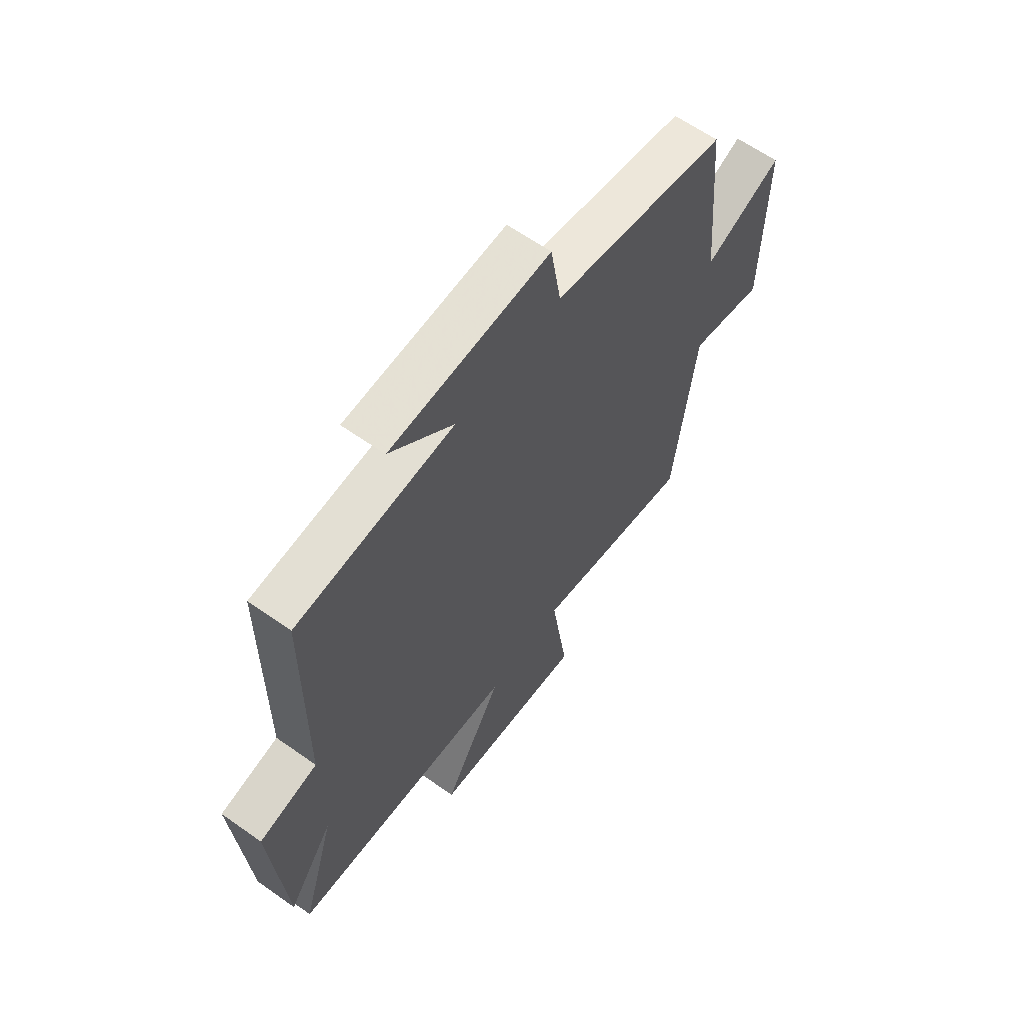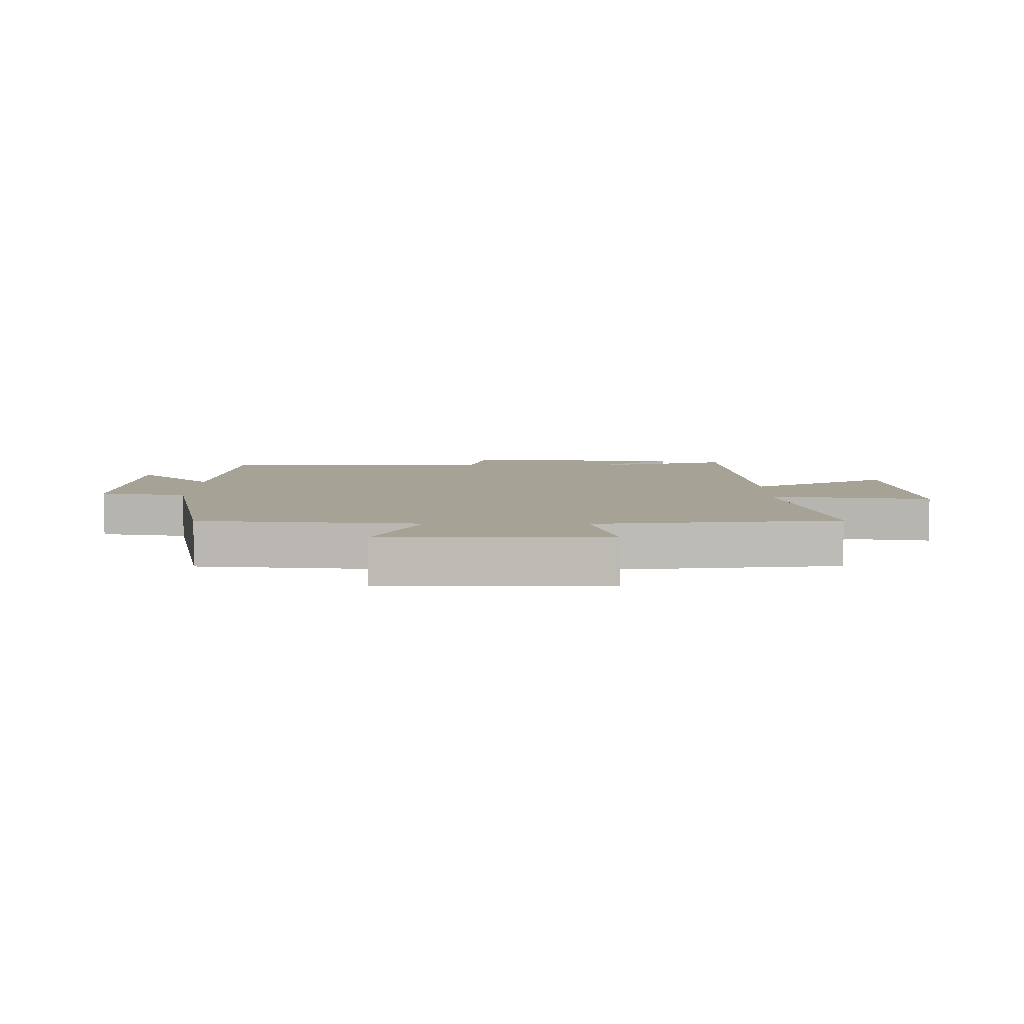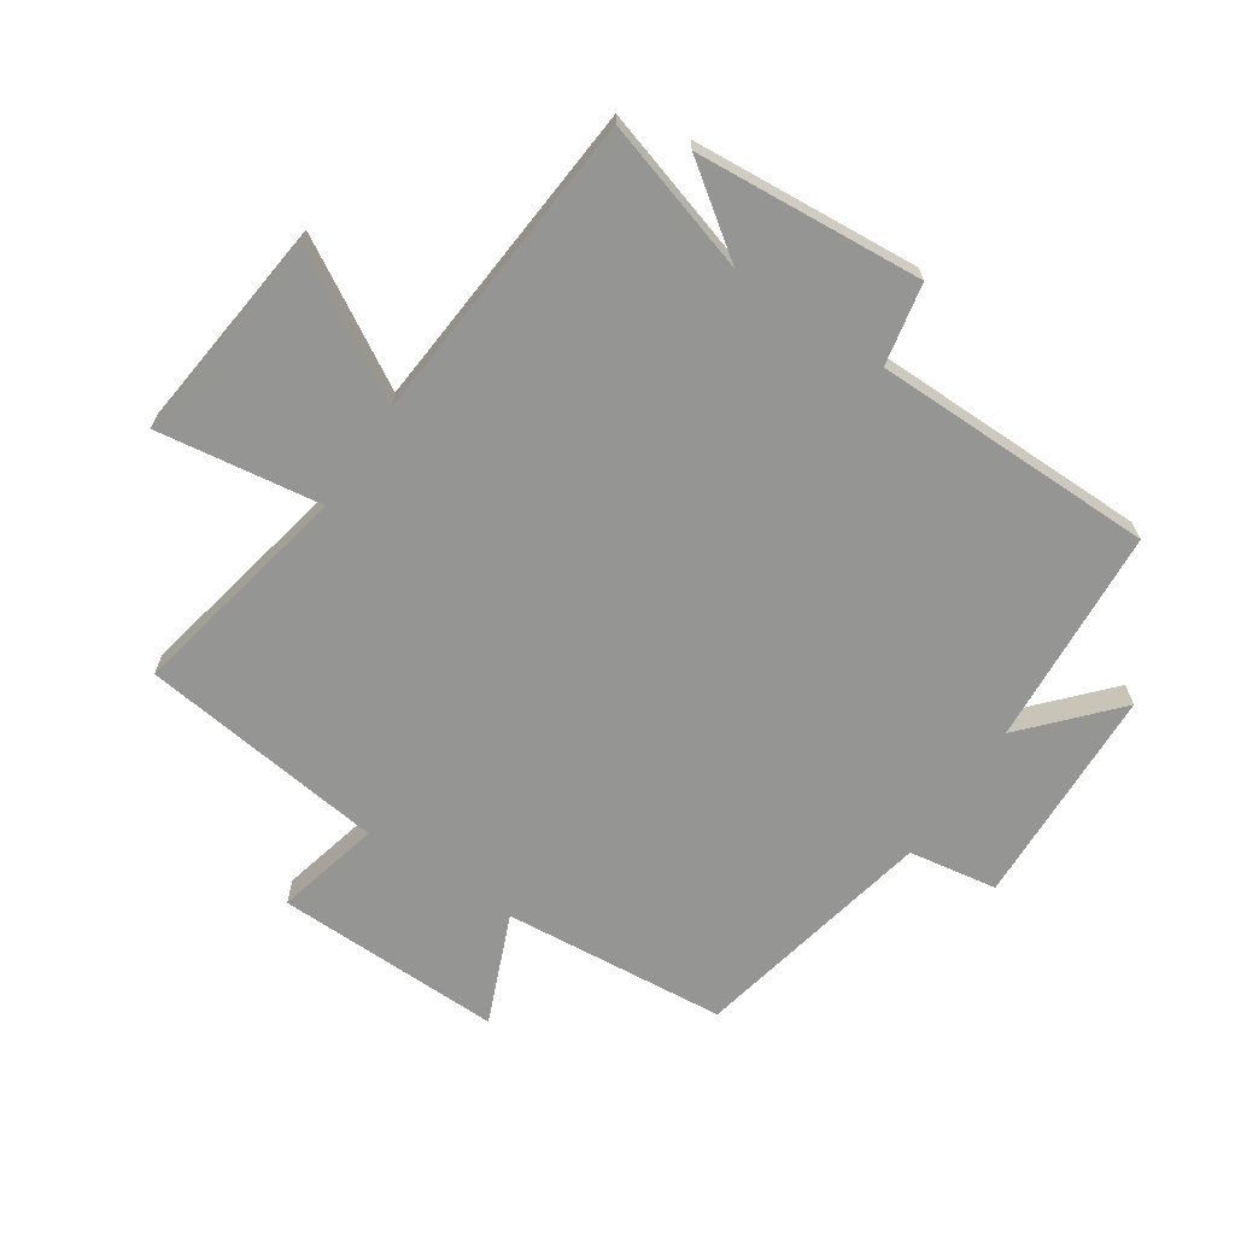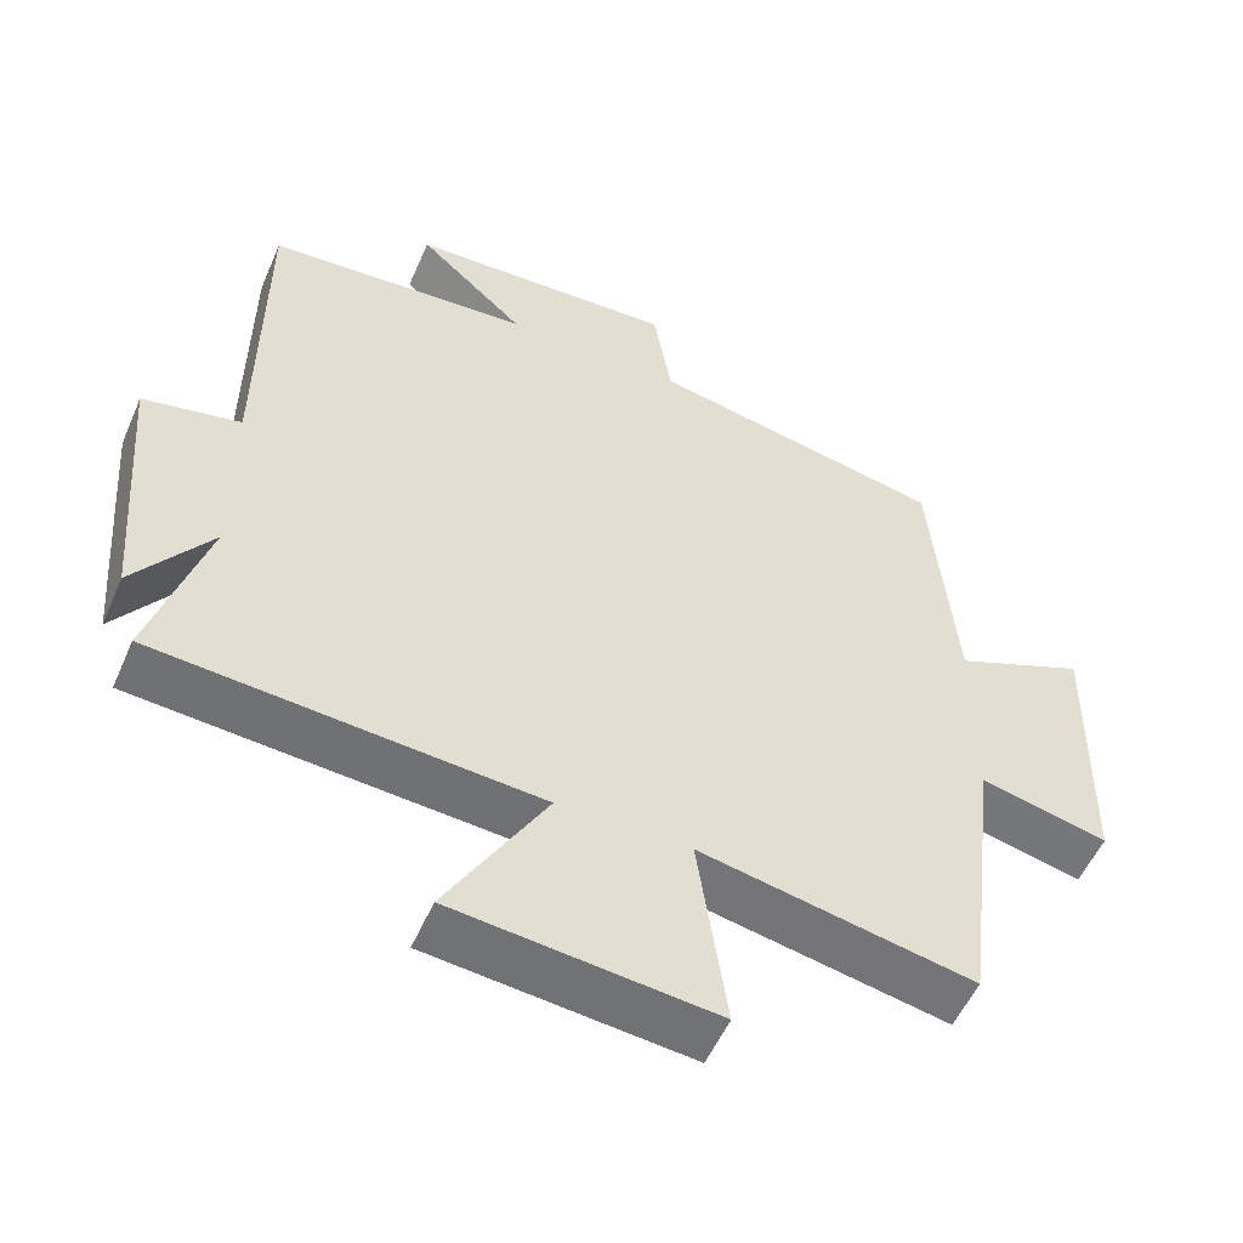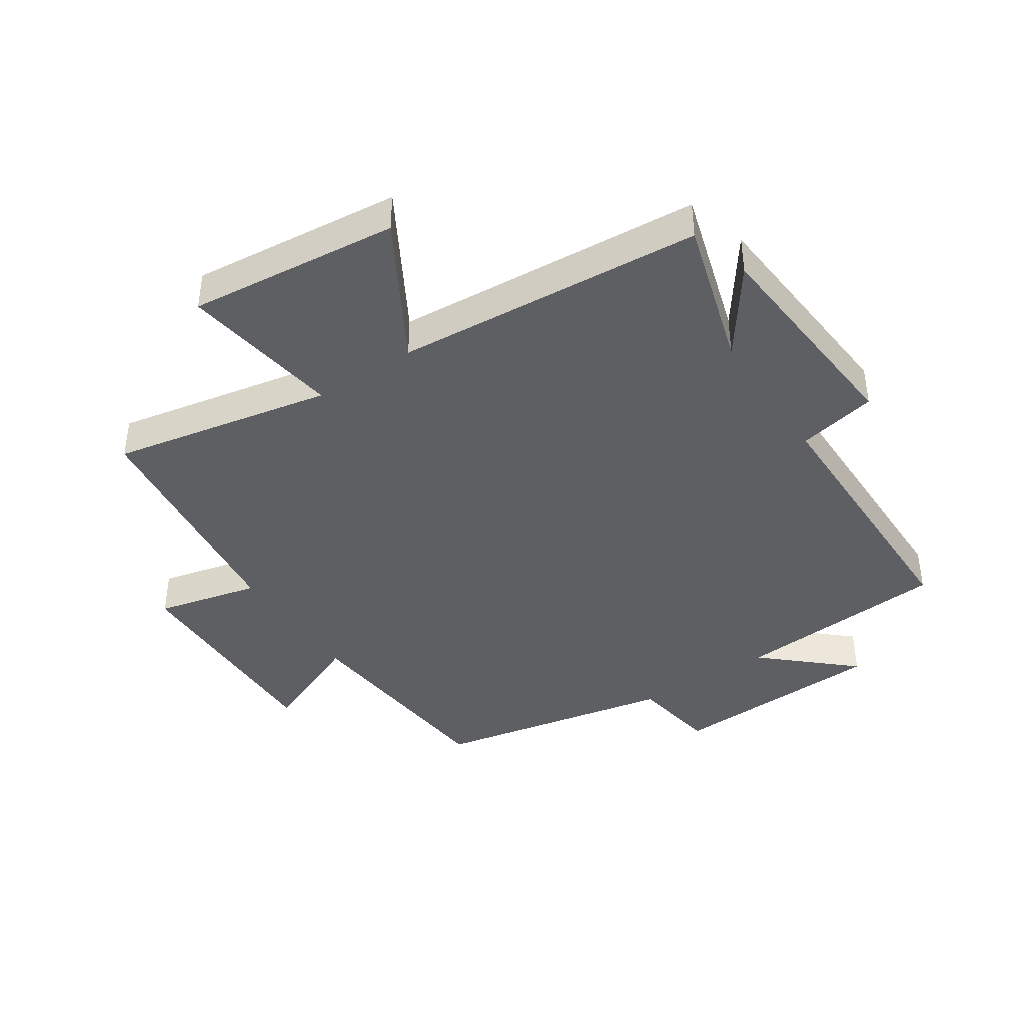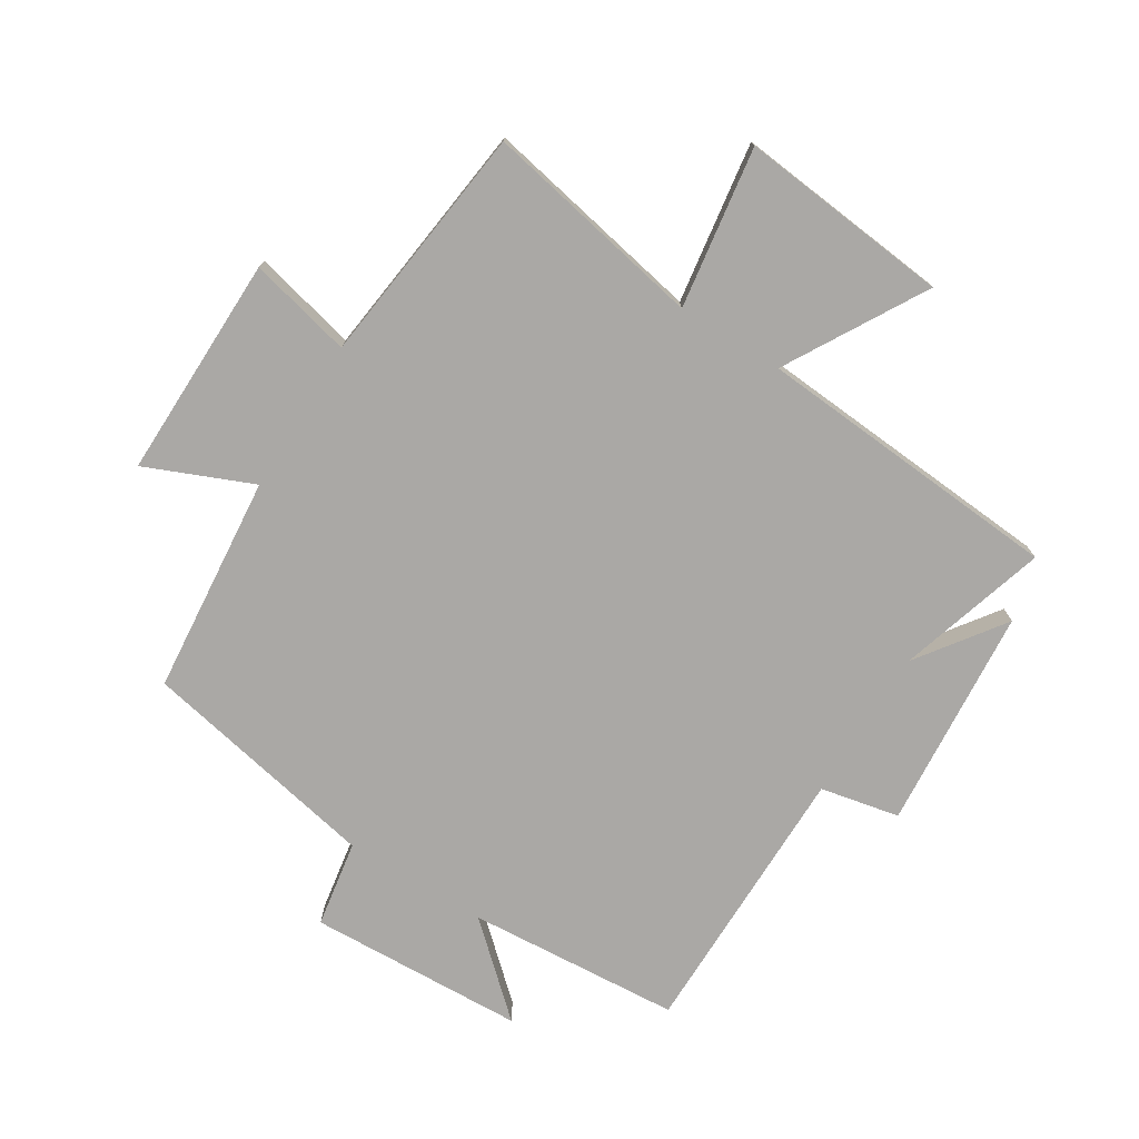
<metadata>
{"format":"obj","ext":"obj","renderer":"f3d","projection":"perspective","resolution":1024,"background":"white","views":[{"elev":62.7,"azim":-54.4,"up":"+Z"},{"elev":6.3,"azim":90.6,"up":"+Y"},{"elev":-67.4,"azim":-123.8,"up":"+Y"},{"elev":-53.8,"azim":-23.3,"up":"+Z"},{"elev":-41.2,"azim":-146.2,"up":"+Y"},{"elev":-75.2,"azim":148.3,"up":"+Y"}]}
</metadata>
<code>
v 0.468 0.07 0.421
v 0.5 0.07 0.067
v 0.672 0.07 0.139
v 0.666 0.07 -0.221
v 0.5 0.07 -0.181
v 0.452 0.07 -0.571
v 0.096 0.07 -0.5
v 0.134 0.07 -0.76
v -0.206 0.07 -0.724
v -0.076 0.07 -0.5
v -0.573 0.07 -0.461
v -0.5 0.07 -0.22
v -0.6 0.07 -0.358
v -0.628 0.07 0.002
v -0.5 0.07 0.028
v -0.497 0.07 0.476
v -0.152 0.07 0.5
v -0.291 0.07 0.626
v 0.059 0.07 0.64
v 0.082 0.07 0.5
v 0.468 0 0.421
v 0.5 0 0.067
v 0.672 0 0.139
v 0.666 0 -0.221
v 0.5 0 -0.181
v 0.452 0 -0.571
v 0.096 0 -0.5
v 0.134 0 -0.76
v -0.206 0 -0.724
v -0.076 0 -0.5
v -0.573 0 -0.461
v -0.5 0 -0.22
v -0.6 0 -0.358
v -0.628 0 0.002
v -0.5 0 0.028
v -0.497 0 0.476
v -0.152 0 0.5
v -0.291 0 0.626
v 0.059 0 0.64
v 0.082 0 0.5
f 17 18 19 20
f 20 1 2
f 17 20 2
f 16 17 2
f 15 16 2
f 12 13 14 15
f 12 15 2
f 10 11 12 2
f 7 8 9 10
f 7 10 2 3
f 5 6 7
f 5 7 3
f 3 4 5
f 40 39 38 37
f 22 21 40
f 22 40 37
f 22 37 36
f 22 36 35
f 35 34 33 32
f 22 35 32
f 22 32 31 30
f 30 29 28 27
f 23 22 30 27
f 27 26 25
f 23 27 25
f 25 24 23
f 1 21 22 2
f 2 22 23 3
f 3 23 24 4
f 4 24 25 5
f 5 25 26 6
f 6 26 27 7
f 7 27 28 8
f 8 28 29 9
f 9 29 30 10
f 10 30 31 11
f 11 31 32 12
f 12 32 33 13
f 13 33 34 14
f 14 34 35 15
f 15 35 36 16
f 16 36 37 17
f 17 37 38 18
f 18 38 39 19
f 19 39 40 20
f 20 40 21 1

</code>
